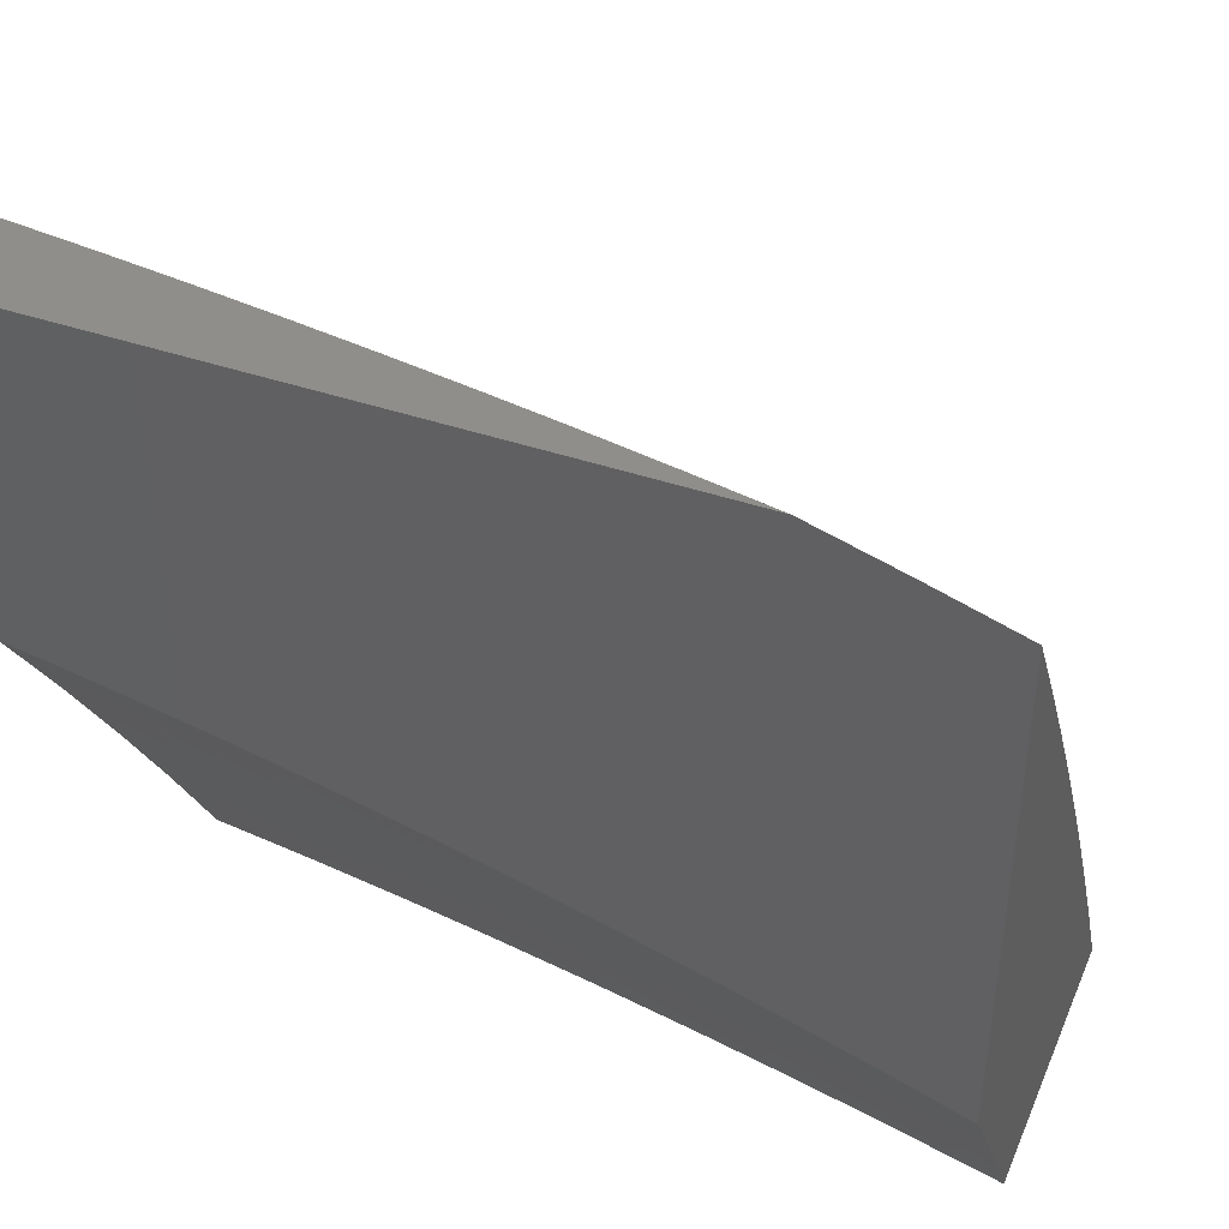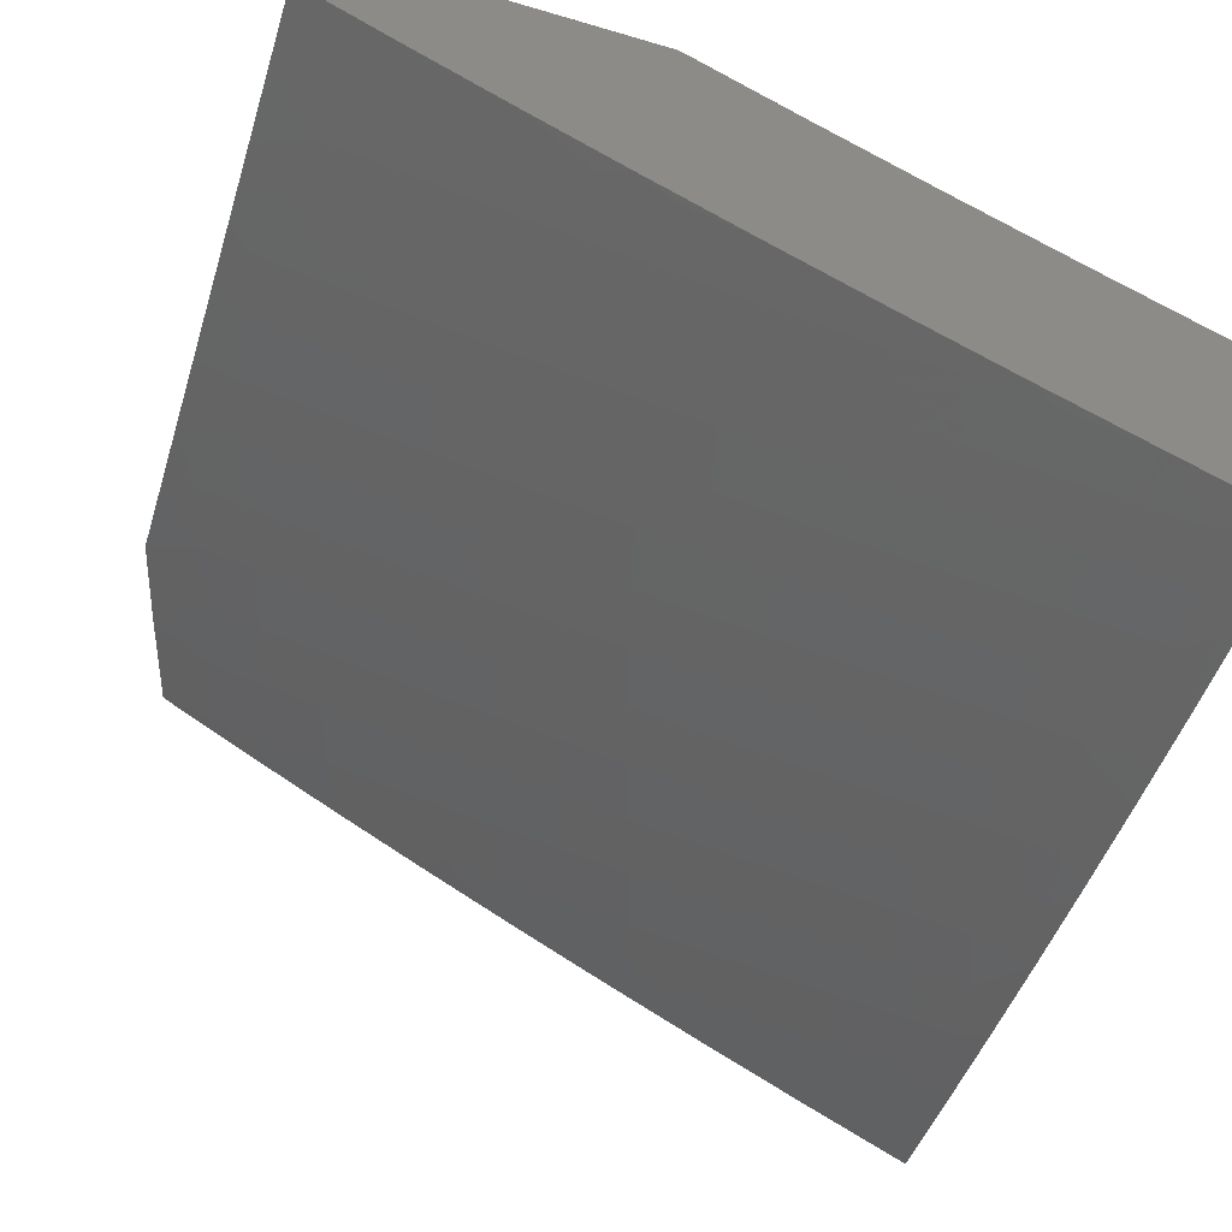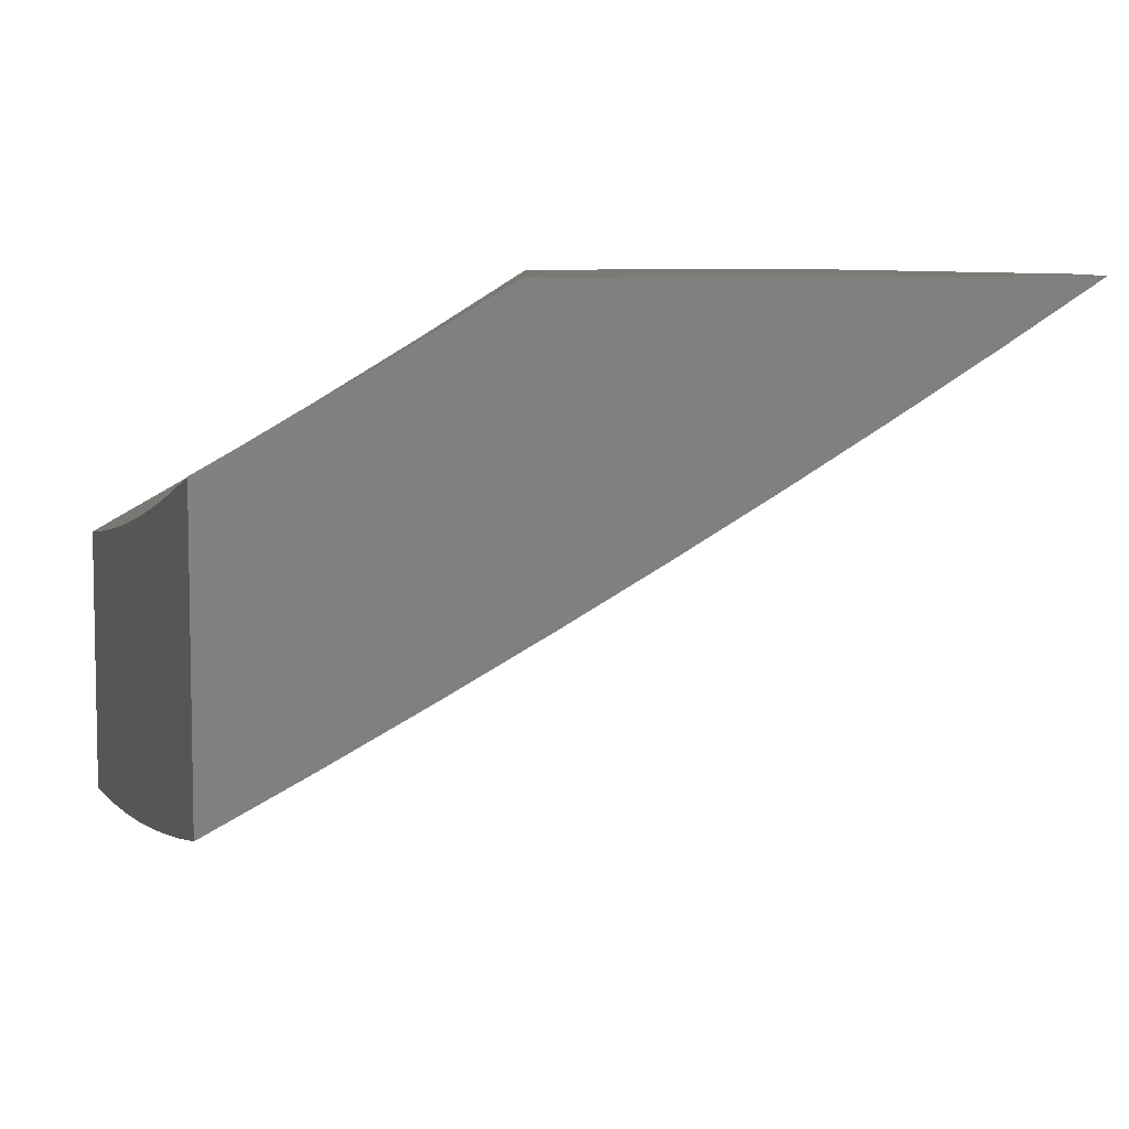
<metadata>
{"format":"stl","ext":"stl","renderer":"f3d","projection":"perspective","resolution":1024,"background":"white","views":[{"elev":42.9,"azim":22.0,"up":"+Y"},{"elev":-56.1,"azim":-107.2,"up":"+Z"},{"elev":6.9,"azim":74.6,"up":"+Z"}]}
</metadata>
<code>
# stl→obj: 328 verts, 652 faces
v 1 5.148 -10.26
v 1 5 -10.34
v 1.038 5.067 -10.3
v 1.126 5 -10.32
v 1.101 5.054 -10.3
v 1.165 5.04 -10.3
v 1.181 5.111 -10.26
v 1.245 5.096 -10.26
v 1.262 5.166 -10.22
v 1.328 5.151 -10.22
v 1.346 5.22 -10.17
v 1.412 5.204 -10.17
v 1.431 5.273 -10.13
v 1.498 5.255 -10.13
v 1.517 5.324 -10.09
v 1.585 5.305 -10.09
v 1.606 5.373 -10.04
v 1.674 5.353 -10.04
v 1.631 5.44 -10
v 1.693 5.422 -10
v 1.755 5.403 -10
v 1.743 5.332 -10.04
v 1.816 5.384 -10
v 1.812 5.31 -10.04
v 1.878 5.363 -10
v 1.88 5.287 -10.04
v 1.939 5.343 -10
v 1.949 5.264 -10.04
v 2 5.321 -10
v 2 5.241 -10.05
v 1.924 5.197 -10.09
v 1.991 5.172 -10.09
v 1.899 5.13 -10.13
v 1.966 5.105 -10.13
v 1.874 5.062 -10.17
v 1.94 5.038 -10.17
v 1.876 5 -10.21
v 2 5 -10.18
v 1.251 5 -10.31
v 1.228 5.026 -10.3
v 1.31 5.081 -10.26
v 1.393 5.134 -10.22
v 1.478 5.186 -10.17
v 1.565 5.236 -10.13
v 1.653 5.285 -10.09
v 1.292 5.011 -10.3
v 1.377 5 -10.29
v 1.374 5.064 -10.26
v 1.438 5.047 -10.26
v 1.458 5.117 -10.22
v 1.524 5.099 -10.22
v 1.544 5.168 -10.17
v 1.61 5.148 -10.17
v 1.632 5.217 -10.13
v 1.699 5.196 -10.13
v 1.721 5.264 -10.09
v 1.789 5.243 -10.09
v 1.502 5 -10.27
v 1.503 5.029 -10.26
v 1.589 5.079 -10.22
v 1.676 5.128 -10.17
v 1.766 5.175 -10.13
v 1.856 5.22 -10.09
v 1.567 5.01 -10.26
v 1.627 5 -10.25
v 1.654 5.06 -10.22
v 1.742 5.107 -10.17
v 1.832 5.153 -10.13
v 1.719 5.039 -10.22
v 1.752 5 -10.23
v 1.784 5.017 -10.22
v 2 5.081 -10.14
v 2 5.161 -10.09
v 1.568 5.458 -10
v 1.537 5.393 -10.04
v 1.449 5.342 -10.09
v 1.364 5.29 -10.13
v 1.28 5.236 -10.17
v 1.197 5.181 -10.22
v 1.117 5.125 -10.26
v 1.506 5.474 -10
v 1.468 5.411 -10.04
v 1.381 5.359 -10.09
v 1.297 5.306 -10.13
v 1.213 5.251 -10.17
v 1.132 5.195 -10.22
v 1.052 5.138 -10.26
v 1.443 5.491 -10
v 1.399 5.428 -10.04
v 1.314 5.375 -10.09
v 1.23 5.321 -10.13
v 1.147 5.265 -10.17
v 1.067 5.208 -10.22
v 1.38 5.506 -10
v 1.331 5.445 -10.04
v 1.246 5.391 -10.09
v 1.163 5.336 -10.13
v 1.081 5.279 -10.17
v 1.002 5.221 -10.22
v 1 5.295 -10.17
v 1.015 5.291 -10.17
v 1.029 5.362 -10.13
v 1.096 5.349 -10.13
v 1.11 5.419 -10.09
v 1.178 5.405 -10.09
v 1.193 5.475 -10.04
v 1.262 5.46 -10.04
v 1.254 5.535 -10
v 1.317 5.521 -10
v 1.191 5.548 -10
v 1.124 5.489 -10.04
v 1.042 5.432 -10.09
v 1 5.44 -10.09
v 1.127 5.561 -10
v 1.056 5.502 -10.04
v 1.064 5.573 -10
v 1 5.584 -10
v 1.808 5.085 -10.17
v 1.876 5 -10.55
v 1.934 5.036 -10.52
v 2 5 -10.53
v 1.961 5.105 -10.48
v 2 5.119 -10.47
v 1.987 5.173 -10.44
v 2 5.238 -10.4
v 1.915 5.2 -10.44
v 1.941 5.268 -10.4
v 1.868 5.294 -10.4
v 1.892 5.363 -10.36
v 1.819 5.388 -10.36
v 1.842 5.457 -10.31
v 1.768 5.482 -10.31
v 1.79 5.551 -10.27
v 1.714 5.574 -10.27
v 1.735 5.643 -10.23
v 1.659 5.666 -10.23
v 1.679 5.735 -10.18
v 1.602 5.757 -10.18
v 1.621 5.826 -10.14
v 1.542 5.848 -10.14
v 1.56 5.917 -10.09
v 1.481 5.937 -10.09
v 1.494 6 -10.05
v 1.402 5.956 -10.09
v 1.395 6 -10.07
v 1.322 5.974 -10.09
v 1.297 6 -10.08
v 1.243 5.991 -10.09
v 1.198 6 -10.09
v 1.229 5.922 -10.14
v 1.15 5.937 -10.14
v 1.214 5.851 -10.18
v 1.137 5.867 -10.18
v 1.199 5.781 -10.23
v 1.123 5.796 -10.23
v 1.185 5.71 -10.27
v 1.109 5.726 -10.27
v 1.17 5.64 -10.31
v 1.096 5.655 -10.31
v 1.155 5.569 -10.36
v 1.082 5.583 -10.36
v 1.141 5.497 -10.4
v 1.068 5.512 -10.4
v 1.126 5.426 -10.44
v 1.054 5.44 -10.44
v 1.111 5.354 -10.48
v 1.04 5.368 -10.48
v 1.096 5.282 -10.52
v 1.026 5.296 -10.52
v 1.081 5.21 -10.56
v 1.012 5.224 -10.56
v 1.066 5.138 -10.6
v 1 5.128 -10.61
v 1.051 5.065 -10.64
v 1 5 -10.68
v 1.126 5 -10.66
v 1.118 5.051 -10.64
v 1.185 5.036 -10.64
v 1.134 5.123 -10.6
v 1.202 5.108 -10.6
v 1.15 5.195 -10.56
v 1.219 5.18 -10.56
v 1.166 5.267 -10.52
v 1.236 5.251 -10.52
v 1.182 5.339 -10.48
v 1.253 5.323 -10.48
v 1.197 5.41 -10.44
v 1.269 5.394 -10.44
v 1.213 5.482 -10.4
v 1.286 5.465 -10.4
v 1.229 5.553 -10.36
v 1.303 5.536 -10.36
v 1.245 5.624 -10.31
v 1.319 5.607 -10.31
v 1.26 5.694 -10.27
v 1.336 5.677 -10.27
v 1.276 5.765 -10.23
v 1.352 5.747 -10.23
v 1.291 5.835 -10.18
v 1.369 5.817 -10.18
v 1.307 5.905 -10.14
v 1.385 5.887 -10.14
v 1.752 5 -10.57
v 1.771 5.018 -10.56
v 1.865 5.062 -10.52
v 1.89 5.131 -10.48
v 1.702 5.042 -10.56
v 1.627 5 -10.6
v 1.633 5.064 -10.56
v 1.542 5.015 -10.6
v 1.564 5.086 -10.56
v 1.495 5.107 -10.56
v 1.516 5.177 -10.52
v 1.446 5.197 -10.52
v 1.465 5.268 -10.48
v 1.394 5.287 -10.48
v 1.413 5.358 -10.44
v 1.341 5.377 -10.44
v 1.359 5.447 -10.4
v 1.502 5 -10.61
v 1.474 5.036 -10.6
v 1.426 5.126 -10.56
v 1.376 5.216 -10.52
v 1.323 5.306 -10.48
v 1.377 5 -10.63
v 1.406 5.055 -10.6
v 1.357 5.145 -10.56
v 1.306 5.234 -10.52
v 1.251 5 -10.65
v 1.319 5.002 -10.64
v 1.338 5.074 -10.6
v 1.252 5.019 -10.64
v 1.27 5.091 -10.6
v 1.288 5.163 -10.56
v 1 5.255 -10.55
v 1 5.382 -10.48
v 1 5.507 -10.41
v 1.008 5.597 -10.36
v 1.021 5.668 -10.31
v 1.034 5.74 -10.27
v 1.047 5.811 -10.23
v 1.06 5.881 -10.18
v 1.072 5.952 -10.14
v 1.099 6 -10.11
v 1 5.632 -10.34
v 1 5.755 -10.27
v 1 5.878 -10.19
v 1 6 -10.12
v 1.579 5.985 -10.05
v 1.592 6 -10.04
v 1.659 5.964 -10.05
v 1.69 6 -10.02
v 1.739 5.941 -10.05
v 1.788 6 -10
v 1.819 5.917 -10.05
v 1.894 5.967 -10
v 1.9 5.891 -10.05
v 2 5.933 -10
v 1.98 5.865 -10.05
v 2 5.819 -10.07
v 1.957 5.798 -10.09
v 2 5.704 -10.14
v 1.934 5.73 -10.14
v 1.911 5.662 -10.18
v 1.856 5.756 -10.14
v 1.834 5.688 -10.18
v 1.778 5.78 -10.14
v 1.757 5.712 -10.18
v 1.699 5.804 -10.14
v 1.989 5.635 -10.18
v 2 5.589 -10.21
v 1.965 5.568 -10.23
v 2 5.473 -10.27
v 1.941 5.5 -10.27
v 1.917 5.431 -10.31
v 1.865 5.526 -10.27
v 1.991 5.405 -10.31
v 2 5.356 -10.34
v 1.966 5.337 -10.36
v 1.82 5.156 -10.48
v 1.795 5.087 -10.52
v 1.749 5.181 -10.48
v 1.725 5.111 -10.52
v 1.678 5.204 -10.48
v 1.656 5.134 -10.52
v 1.607 5.227 -10.48
v 1.586 5.156 -10.52
v 1.536 5.248 -10.48
v 1.844 5.226 -10.44
v 1.772 5.25 -10.44
v 1.701 5.274 -10.44
v 1.629 5.297 -10.44
v 1.557 5.318 -10.44
v 1.485 5.339 -10.44
v 1.796 5.319 -10.4
v 1.745 5.413 -10.36
v 1.693 5.505 -10.31
v 1.639 5.597 -10.27
v 1.582 5.688 -10.23
v 1.524 5.778 -10.18
v 1.464 5.868 -10.14
v 1.723 5.343 -10.4
v 1.65 5.366 -10.4
v 1.577 5.388 -10.4
v 1.505 5.409 -10.4
v 1.432 5.429 -10.4
v 1.888 5.594 -10.23
v 1.812 5.619 -10.23
v 1.878 5.824 -10.09
v 1.799 5.849 -10.09
v 1.719 5.872 -10.09
v 1.64 5.895 -10.09
v 1.672 5.436 -10.36
v 1.618 5.528 -10.31
v 1.563 5.619 -10.27
v 1.506 5.709 -10.23
v 1.446 5.798 -10.18
v 1.598 5.458 -10.36
v 1.524 5.479 -10.36
v 1.45 5.499 -10.36
v 1.376 5.518 -10.36
v 1.544 5.549 -10.31
v 1.487 5.639 -10.27
v 1.429 5.729 -10.23
v 1.469 5.569 -10.31
v 1.394 5.588 -10.31
v 1.412 5.659 -10.27
v 1 6 -10
f 1 2 3
f 3 2 4
f 3 4 5
f 5 4 6
f 5 6 7
f 7 6 8
f 7 8 9
f 9 8 10
f 9 10 11
f 11 10 12
f 11 12 13
f 13 12 14
f 13 14 15
f 15 14 16
f 15 16 17
f 17 16 18
f 17 18 19
f 19 18 20
f 20 18 21
f 21 18 22
f 21 22 23
f 23 22 24
f 23 24 25
f 25 24 26
f 25 26 27
f 27 26 28
f 27 28 29
f 29 28 30
f 30 28 31
f 30 31 32
f 32 31 33
f 32 33 34
f 34 33 35
f 34 35 36
f 36 35 37
f 36 37 38
f 4 39 6
f 6 39 40
f 6 40 8
f 8 40 41
f 8 41 10
f 10 41 42
f 10 42 12
f 12 42 43
f 12 43 14
f 14 43 44
f 14 44 16
f 16 44 45
f 16 45 18
f 18 45 22
f 40 39 46
f 46 39 47
f 46 47 48
f 48 47 49
f 48 49 50
f 50 49 51
f 50 51 52
f 52 51 53
f 52 53 54
f 54 53 55
f 54 55 56
f 56 55 57
f 56 57 24
f 24 57 26
f 47 58 49
f 49 58 59
f 49 59 51
f 51 59 60
f 51 60 53
f 53 60 61
f 53 61 55
f 55 61 62
f 55 62 57
f 57 62 63
f 57 63 26
f 26 63 28
f 59 58 64
f 64 58 65
f 64 65 60
f 60 65 66
f 60 66 61
f 61 66 67
f 61 67 62
f 62 67 68
f 62 68 63
f 63 68 31
f 63 31 28
f 66 65 69
f 69 65 70
f 69 70 71
f 71 70 37
f 71 37 35
f 38 72 36
f 36 72 34
f 72 73 34
f 34 73 32
f 73 30 32
f 19 74 17
f 17 74 75
f 17 75 15
f 15 75 76
f 15 76 13
f 13 76 77
f 13 77 11
f 11 77 78
f 11 78 9
f 9 78 79
f 9 79 7
f 7 79 80
f 7 80 5
f 5 80 3
f 74 81 75
f 75 81 82
f 75 82 76
f 76 82 83
f 76 83 77
f 77 83 84
f 77 84 78
f 78 84 85
f 78 85 79
f 79 85 86
f 79 86 80
f 80 86 87
f 80 87 3
f 3 87 1
f 81 88 82
f 82 88 89
f 82 89 83
f 83 89 90
f 83 90 84
f 84 90 91
f 84 91 85
f 85 91 92
f 85 92 86
f 86 92 93
f 86 93 87
f 87 93 1
f 88 94 89
f 89 94 95
f 89 95 90
f 90 95 96
f 90 96 91
f 91 96 97
f 91 97 92
f 92 97 98
f 92 98 93
f 93 98 99
f 93 99 1
f 1 99 100
f 100 99 101
f 100 101 102
f 102 101 103
f 102 103 104
f 104 103 105
f 104 105 106
f 106 105 107
f 106 107 108
f 108 107 109
f 109 107 95
f 109 95 94
f 108 110 106
f 106 110 111
f 106 111 104
f 104 111 112
f 104 112 102
f 102 112 113
f 102 113 100
f 110 114 111
f 111 114 115
f 111 115 112
f 112 115 113
f 114 116 115
f 115 116 117
f 115 117 113
f 103 101 98
f 98 101 99
f 105 103 97
f 97 103 98
f 107 105 96
f 96 105 97
f 95 107 96
f 40 46 41
f 41 46 48
f 41 48 42
f 42 48 50
f 42 50 43
f 43 50 52
f 43 52 44
f 44 52 54
f 44 54 45
f 45 54 56
f 45 56 22
f 22 56 24
f 64 60 59
f 67 69 118
f 118 69 71
f 118 71 35
f 67 66 69
f 67 118 68
f 68 118 33
f 68 33 31
f 33 118 35
f 119 120 121
f 121 120 122
f 121 122 123
f 123 122 124
f 123 124 125
f 125 124 126
f 125 126 127
f 127 126 128
f 127 128 129
f 129 128 130
f 129 130 131
f 131 130 132
f 131 132 133
f 133 132 134
f 133 134 135
f 135 134 136
f 135 136 137
f 137 136 138
f 137 138 139
f 139 138 140
f 139 140 141
f 141 140 142
f 141 142 143
f 143 142 144
f 143 144 145
f 145 144 146
f 145 146 147
f 147 146 148
f 147 148 149
f 149 148 150
f 149 150 151
f 151 150 152
f 151 152 153
f 153 152 154
f 153 154 155
f 155 154 156
f 155 156 157
f 157 156 158
f 157 158 159
f 159 158 160
f 159 160 161
f 161 160 162
f 161 162 163
f 163 162 164
f 163 164 165
f 165 164 166
f 165 166 167
f 167 166 168
f 167 168 169
f 169 168 170
f 169 170 171
f 171 170 172
f 171 172 173
f 173 172 174
f 173 174 175
f 175 174 176
f 176 174 177
f 176 177 178
f 178 177 179
f 178 179 180
f 180 179 181
f 180 181 182
f 182 181 183
f 182 183 184
f 184 183 185
f 184 185 186
f 186 185 187
f 186 187 188
f 188 187 189
f 188 189 190
f 190 189 191
f 190 191 192
f 192 191 193
f 192 193 194
f 194 193 195
f 194 195 196
f 196 195 197
f 196 197 198
f 198 197 199
f 198 199 200
f 200 199 201
f 200 201 202
f 202 201 146
f 202 146 144
f 203 204 119
f 119 204 205
f 119 205 120
f 120 205 206
f 120 206 122
f 122 206 126
f 122 126 124
f 204 203 207
f 207 203 208
f 207 208 209
f 209 208 210
f 209 210 211
f 211 210 212
f 211 212 213
f 213 212 214
f 213 214 215
f 215 214 216
f 215 216 217
f 217 216 218
f 217 218 219
f 219 218 190
f 219 190 192
f 208 220 210
f 210 220 221
f 210 221 212
f 212 221 222
f 212 222 214
f 214 222 223
f 214 223 216
f 216 223 224
f 216 224 218
f 218 224 188
f 218 188 190
f 220 225 221
f 221 225 226
f 221 226 222
f 222 226 227
f 222 227 223
f 223 227 228
f 223 228 224
f 224 228 186
f 224 186 188
f 229 230 225
f 225 230 231
f 225 231 226
f 226 231 227
f 176 178 229
f 229 178 232
f 229 232 230
f 230 232 233
f 230 233 231
f 231 233 234
f 231 234 227
f 227 234 228
f 173 235 171
f 171 235 169
f 235 236 169
f 169 236 167
f 167 236 165
f 165 236 237
f 165 237 163
f 163 237 238
f 163 238 161
f 161 238 239
f 161 239 159
f 159 239 240
f 159 240 157
f 157 240 241
f 157 241 155
f 155 241 242
f 155 242 153
f 153 242 243
f 153 243 151
f 151 243 244
f 151 244 149
f 237 245 238
f 238 245 239
f 245 246 239
f 239 246 240
f 240 246 241
f 241 246 247
f 241 247 242
f 242 247 243
f 247 248 243
f 243 248 244
f 141 143 249
f 249 143 250
f 249 250 251
f 251 250 252
f 251 252 253
f 253 252 254
f 253 254 255
f 255 254 256
f 255 256 257
f 257 256 258
f 257 258 259
f 259 258 260
f 259 260 261
f 261 260 262
f 261 262 263
f 263 262 264
f 263 264 265
f 265 264 266
f 265 266 267
f 267 266 268
f 267 268 269
f 269 268 137
f 269 137 139
f 264 262 270
f 270 262 271
f 270 271 272
f 272 271 273
f 272 273 274
f 274 273 275
f 274 275 276
f 276 275 131
f 276 131 133
f 275 273 277
f 277 273 278
f 277 278 279
f 279 278 125
f 279 125 127
f 206 205 280
f 280 205 281
f 280 281 282
f 282 281 283
f 282 283 284
f 284 283 285
f 284 285 286
f 286 285 287
f 286 287 288
f 288 287 213
f 288 213 215
f 126 206 289
f 289 206 280
f 289 280 290
f 290 280 282
f 290 282 291
f 291 282 284
f 291 284 292
f 292 284 286
f 292 286 293
f 293 286 288
f 293 288 294
f 294 288 215
f 294 215 217
f 275 277 279
f 275 279 129
f 129 279 127
f 207 283 204
f 204 283 281
f 204 281 205
f 283 207 285
f 285 207 209
f 285 209 287
f 287 209 211
f 287 211 213
f 290 295 289
f 289 295 128
f 289 128 126
f 128 295 130
f 130 295 296
f 130 296 132
f 132 296 297
f 132 297 134
f 134 297 298
f 134 298 136
f 136 298 299
f 136 299 138
f 138 299 300
f 138 300 140
f 140 300 301
f 140 301 142
f 142 301 144
f 295 290 302
f 302 290 291
f 302 291 303
f 303 291 292
f 303 292 304
f 304 292 293
f 304 293 305
f 305 293 294
f 305 294 306
f 306 294 217
f 306 217 219
f 275 129 131
f 272 274 307
f 307 274 276
f 307 276 308
f 308 276 133
f 308 133 135
f 270 272 264
f 264 272 307
f 264 307 266
f 266 307 308
f 266 308 268
f 268 308 135
f 268 135 137
f 257 259 261
f 261 263 309
f 309 263 265
f 309 265 310
f 310 265 267
f 310 267 311
f 311 267 269
f 311 269 312
f 312 269 139
f 312 139 141
f 295 302 296
f 296 302 313
f 296 313 297
f 297 313 314
f 297 314 298
f 298 314 315
f 298 315 299
f 299 315 316
f 299 316 300
f 300 316 317
f 300 317 301
f 301 317 202
f 301 202 144
f 313 302 303
f 255 257 309
f 309 257 261
f 255 309 310
f 313 303 318
f 318 303 304
f 318 304 319
f 319 304 305
f 319 305 320
f 320 305 306
f 320 306 321
f 321 306 219
f 321 219 192
f 313 318 314
f 314 318 322
f 314 322 315
f 315 322 323
f 315 323 316
f 316 323 324
f 316 324 317
f 317 324 200
f 317 200 202
f 322 318 319
f 255 310 253
f 253 310 311
f 253 311 251
f 251 311 312
f 251 312 249
f 249 312 141
f 322 319 325
f 325 319 320
f 325 320 326
f 326 320 321
f 326 321 194
f 194 321 192
f 322 325 323
f 323 325 327
f 323 327 324
f 324 327 198
f 324 198 200
f 327 325 326
f 178 180 232
f 232 180 233
f 180 182 233
f 233 182 234
f 182 184 234
f 234 184 228
f 184 186 228
f 194 196 326
f 326 196 327
f 196 198 327
f 174 172 177
f 177 172 179
f 172 170 179
f 179 170 181
f 170 168 181
f 181 168 183
f 168 166 183
f 183 166 185
f 166 164 185
f 185 164 187
f 164 162 187
f 187 162 189
f 162 160 189
f 189 160 191
f 160 158 191
f 191 158 193
f 158 156 193
f 193 156 195
f 156 154 195
f 195 154 197
f 154 152 197
f 197 152 199
f 148 146 201
f 152 150 199
f 199 150 201
f 150 148 201
f 254 252 328
f 328 252 250
f 328 250 143
f 143 145 328
f 328 145 147
f 328 147 149
f 149 244 328
f 328 244 248
f 30 271 29
f 29 271 262
f 29 262 260
f 271 30 273
f 273 30 73
f 273 73 72
f 273 72 278
f 278 72 38
f 278 38 125
f 125 38 123
f 123 38 121
f 260 258 29
f 38 37 121
f 121 37 70
f 121 70 119
f 119 70 65
f 119 65 203
f 203 65 58
f 203 58 208
f 208 58 47
f 208 47 220
f 220 47 39
f 220 39 225
f 225 39 4
f 225 4 229
f 229 4 2
f 229 2 176
f 176 2 175
f 117 116 328
f 328 116 114
f 328 114 110
f 110 108 328
f 328 108 254
f 254 108 109
f 254 109 94
f 94 88 254
f 254 88 81
f 254 81 256
f 256 81 74
f 256 74 19
f 256 19 258
f 258 19 20
f 258 20 21
f 21 23 258
f 258 23 25
f 258 25 27
f 27 29 258
f 1 236 2
f 2 236 235
f 2 235 173
f 236 1 237
f 237 1 100
f 237 100 245
f 245 100 113
f 245 113 246
f 246 113 117
f 246 117 247
f 247 117 248
f 248 117 328
f 173 175 2

</code>
